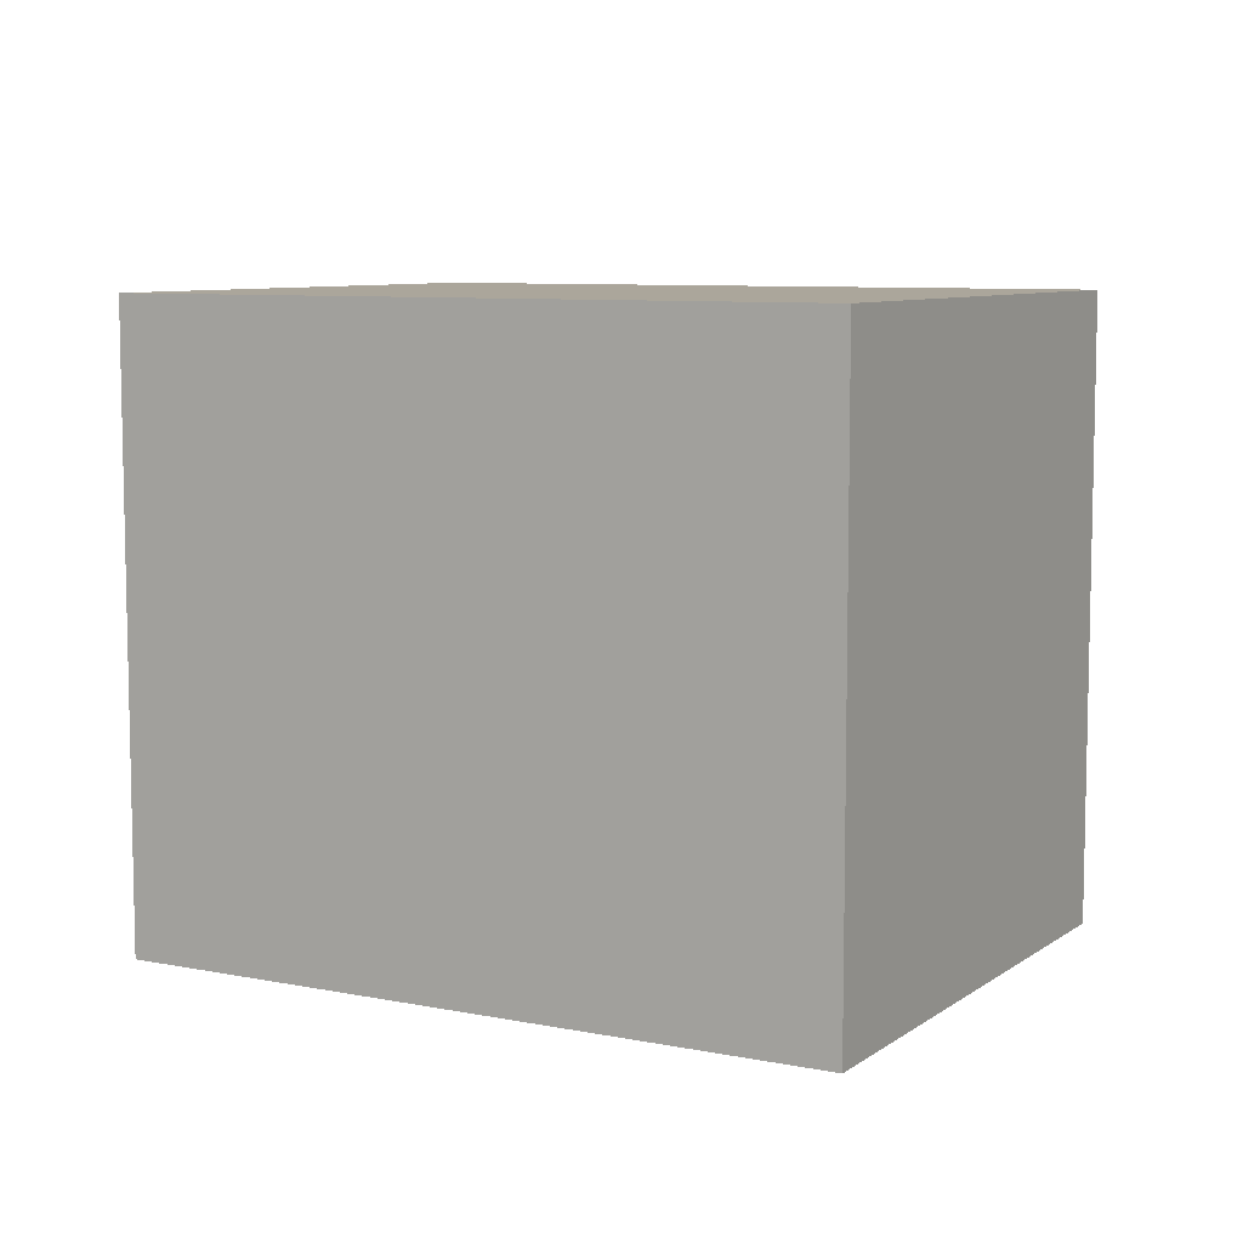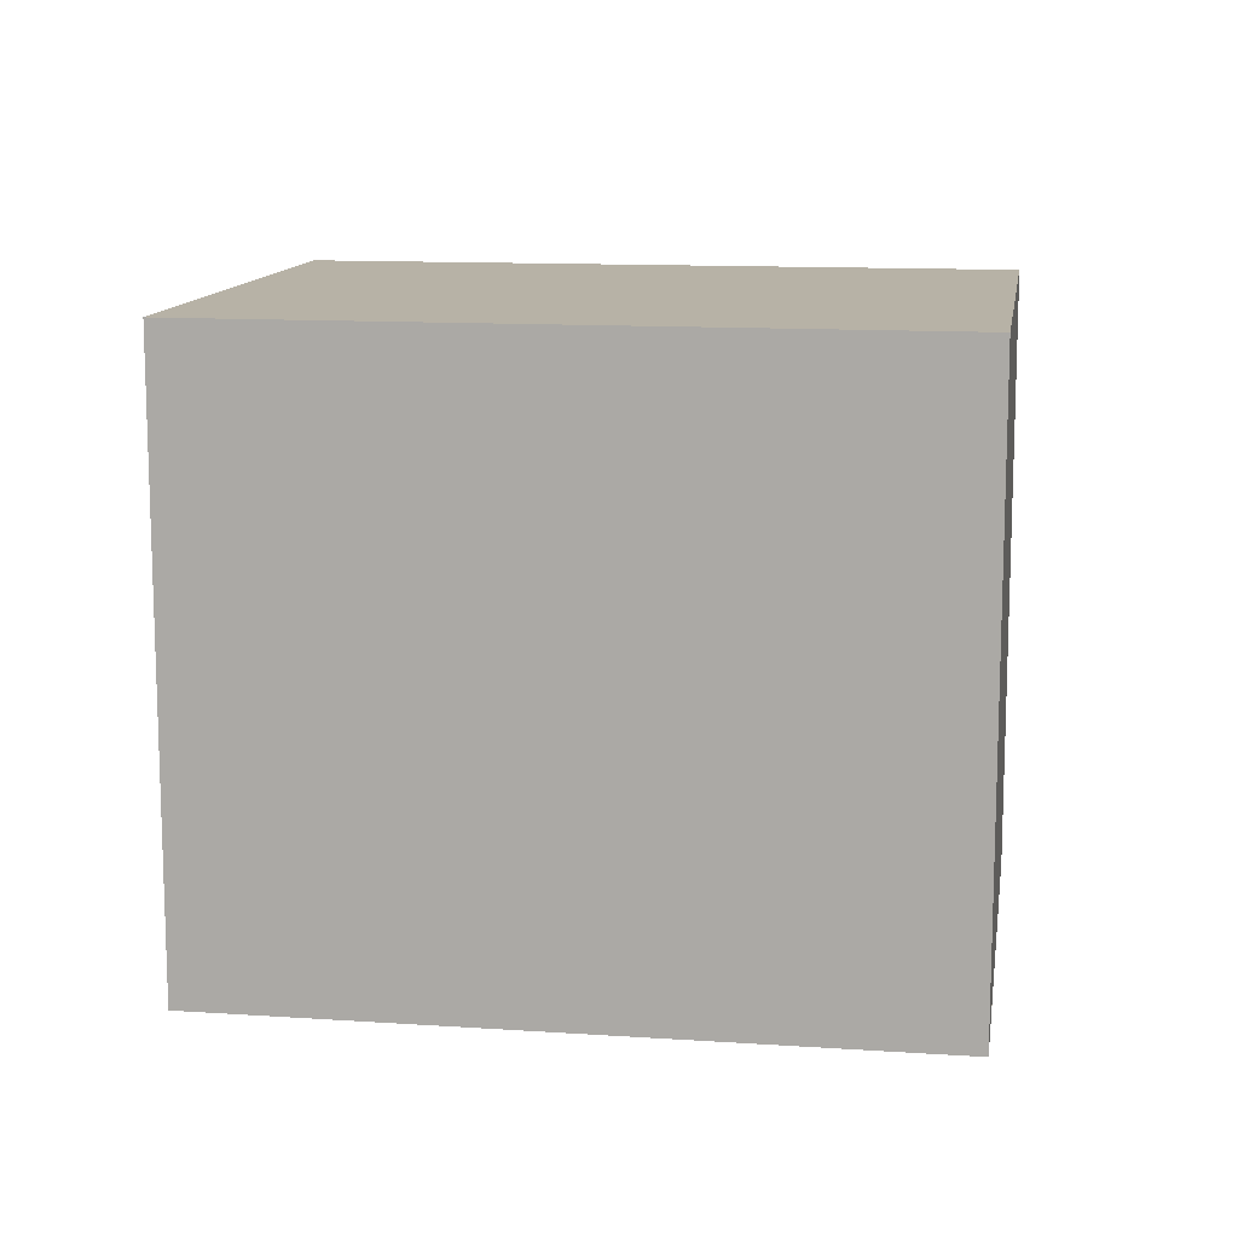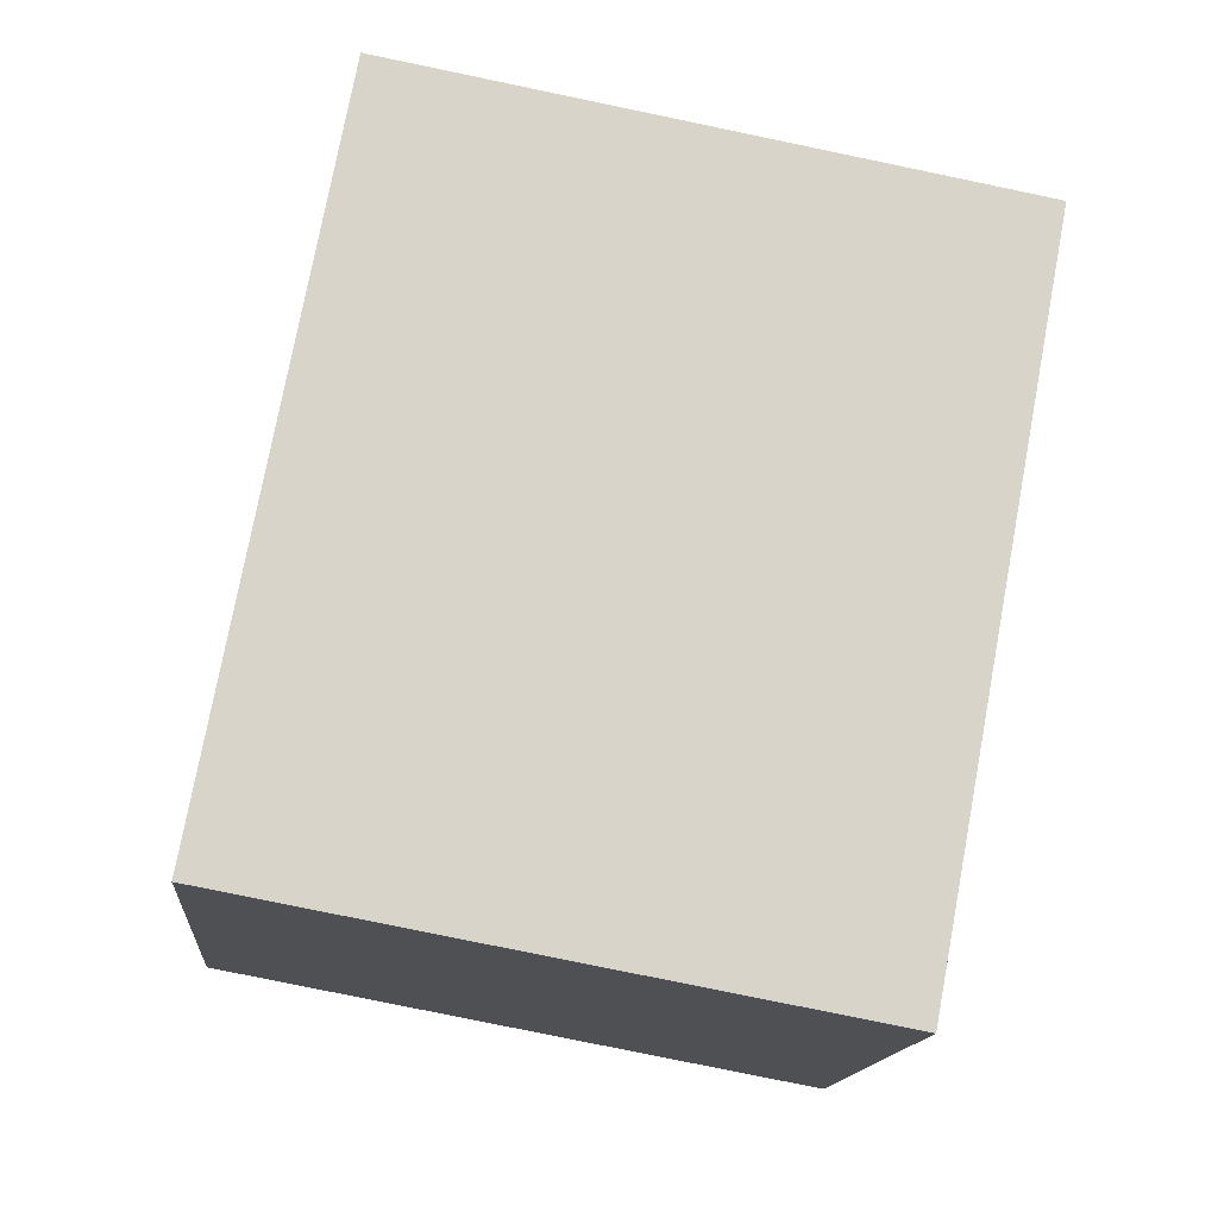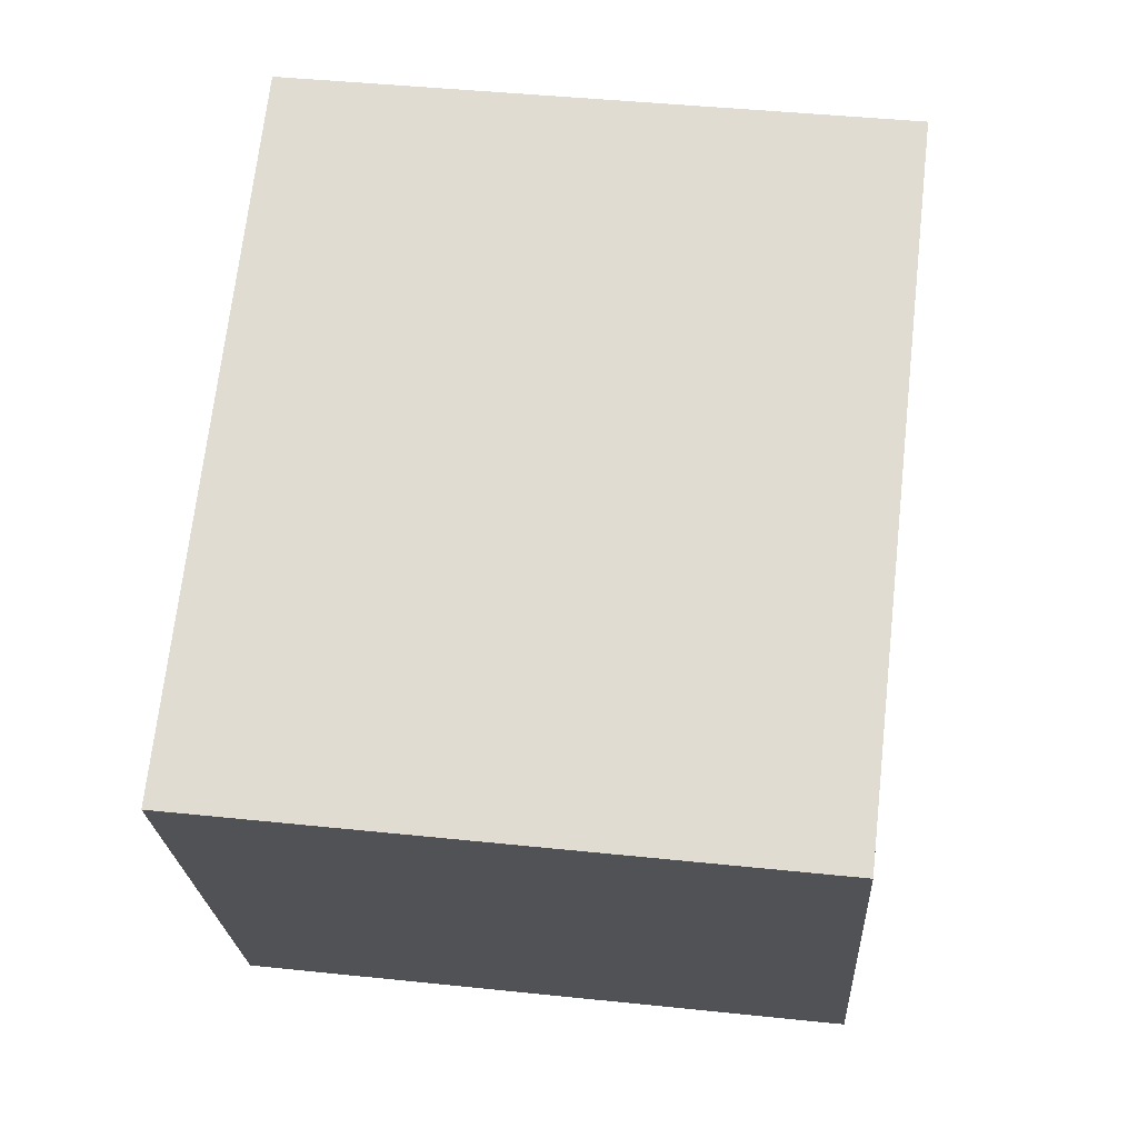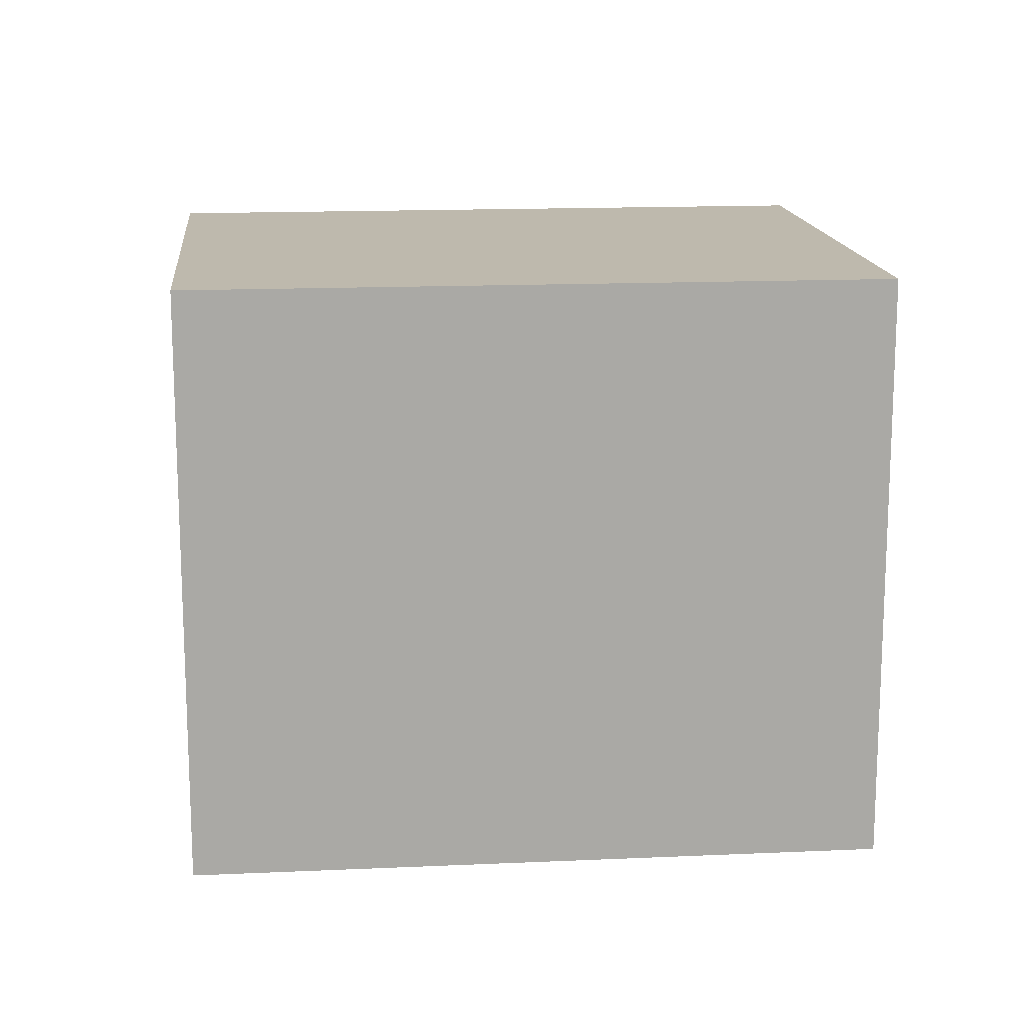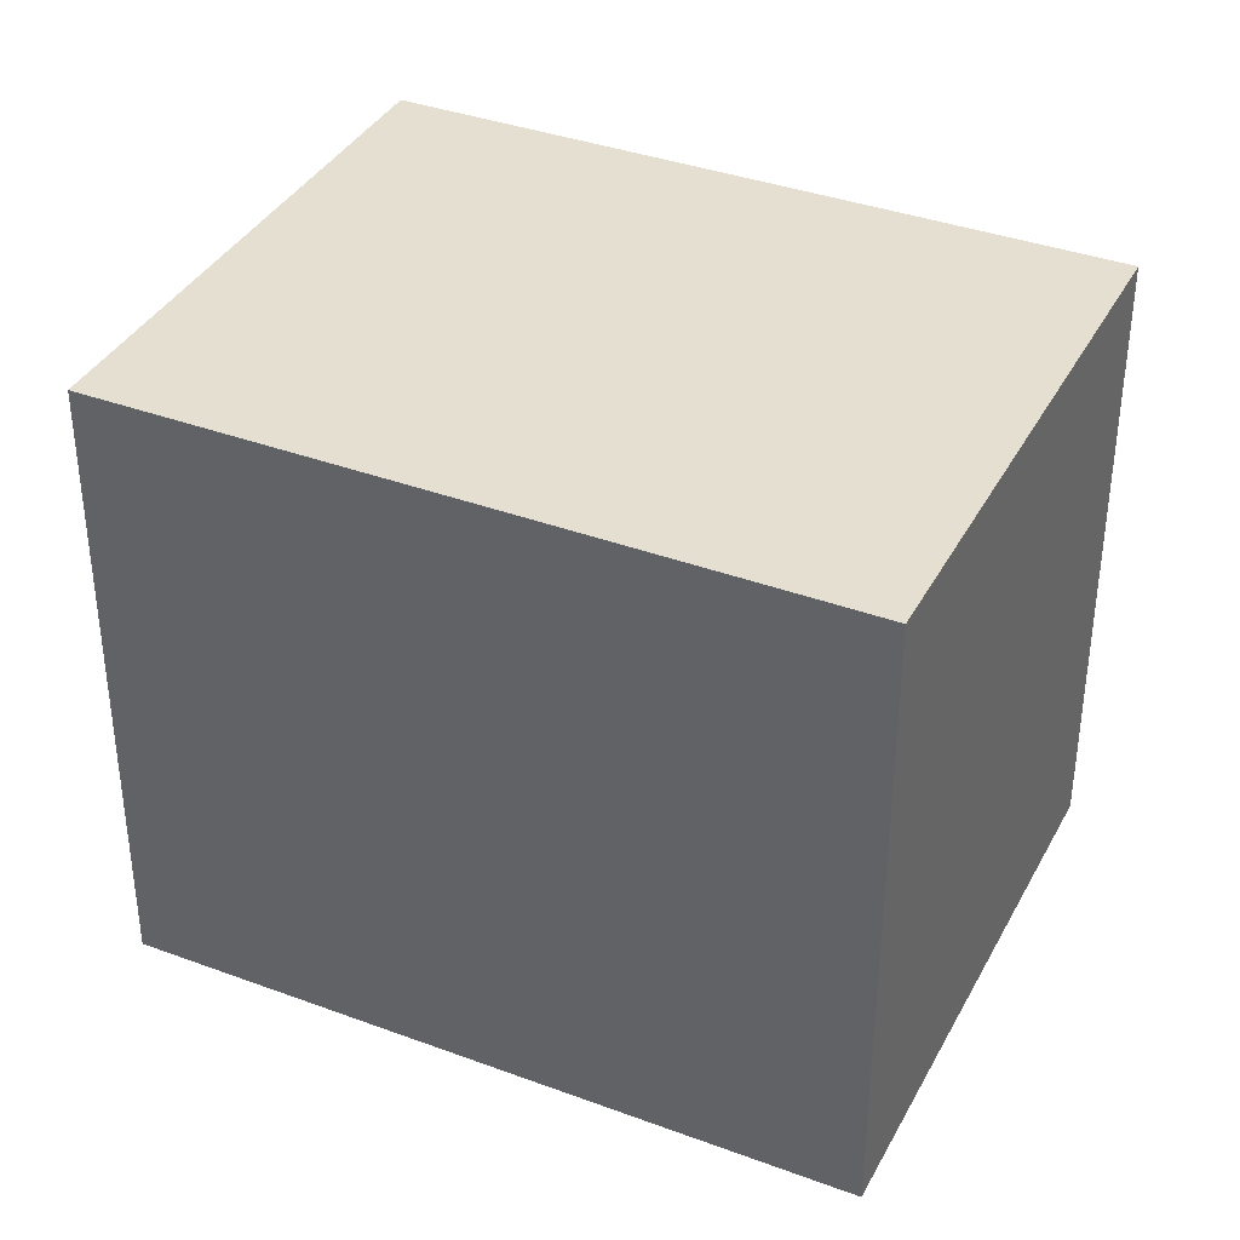
<metadata>
{"format":"obj","ext":"obj","renderer":"f3d","projection":"perspective","resolution":1024,"background":"white","views":[{"elev":8.0,"azim":54.5,"up":"+Y"},{"elev":12.3,"azim":34.1,"up":"+Y"},{"elev":-79.1,"azim":-101.7,"up":"+Z"},{"elev":43.0,"azim":97.1,"up":"+Z"},{"elev":15.1,"azim":19.6,"up":"+Y"},{"elev":-52.6,"azim":-0.1,"up":"+Z"}]}
</metadata>
<code>
v  1 2.577 2.112
v  2.734 2.577 -1.295
v  0 2.577 1.578e-16
v  3.74 2.577 0.829
v  0 0 0
v  1 -1.293e-16 2.112
v  3.74 -5.076e-17 0.829
v  2.734 7.93e-17 -1.295
g defaultobject
f 1 2 3
f 2 1 4
f 5 1 3
f 1 5 6
f 6 4 1
f 4 6 7
f 7 2 4
f 2 7 8
f 8 3 2
f 3 8 5
f 5 7 6
f 7 5 8

</code>
